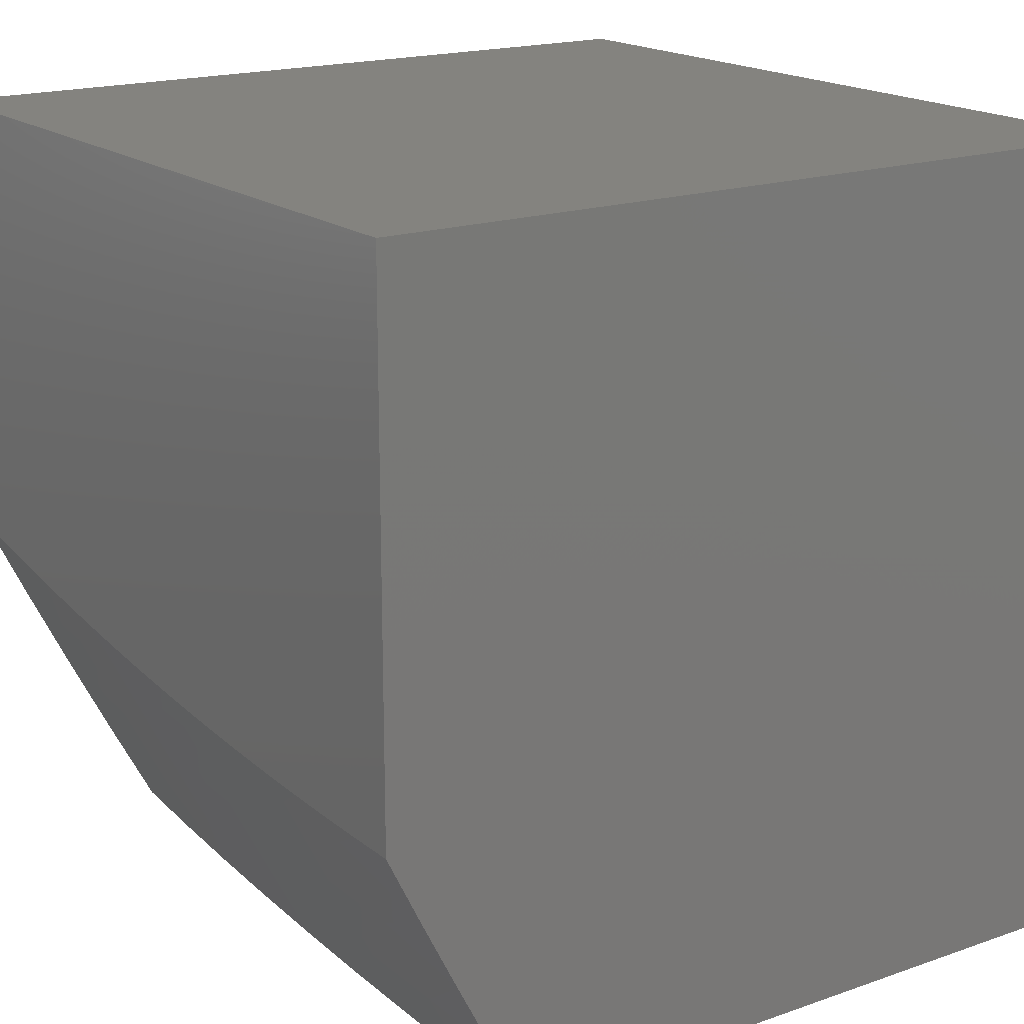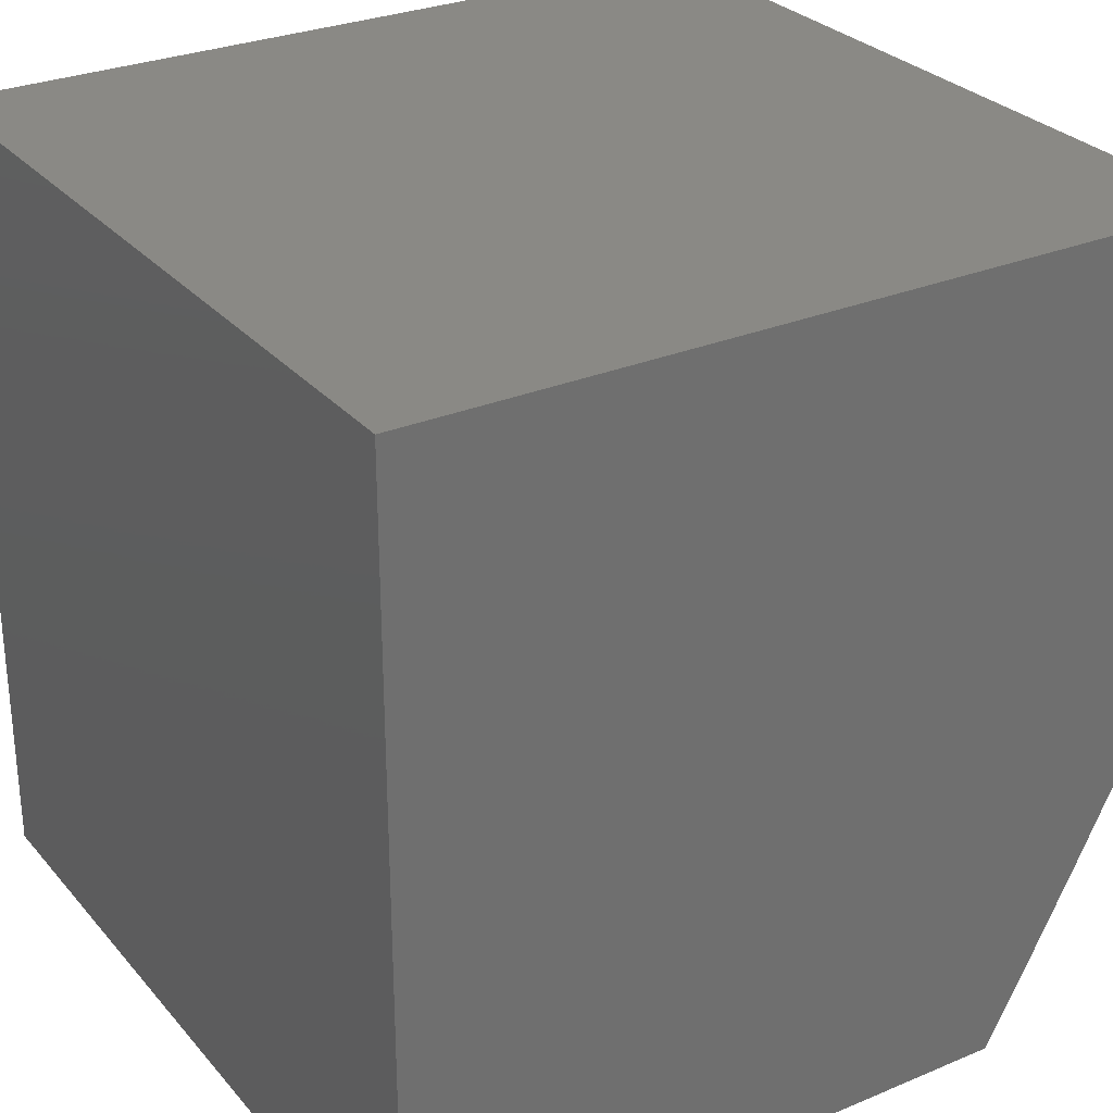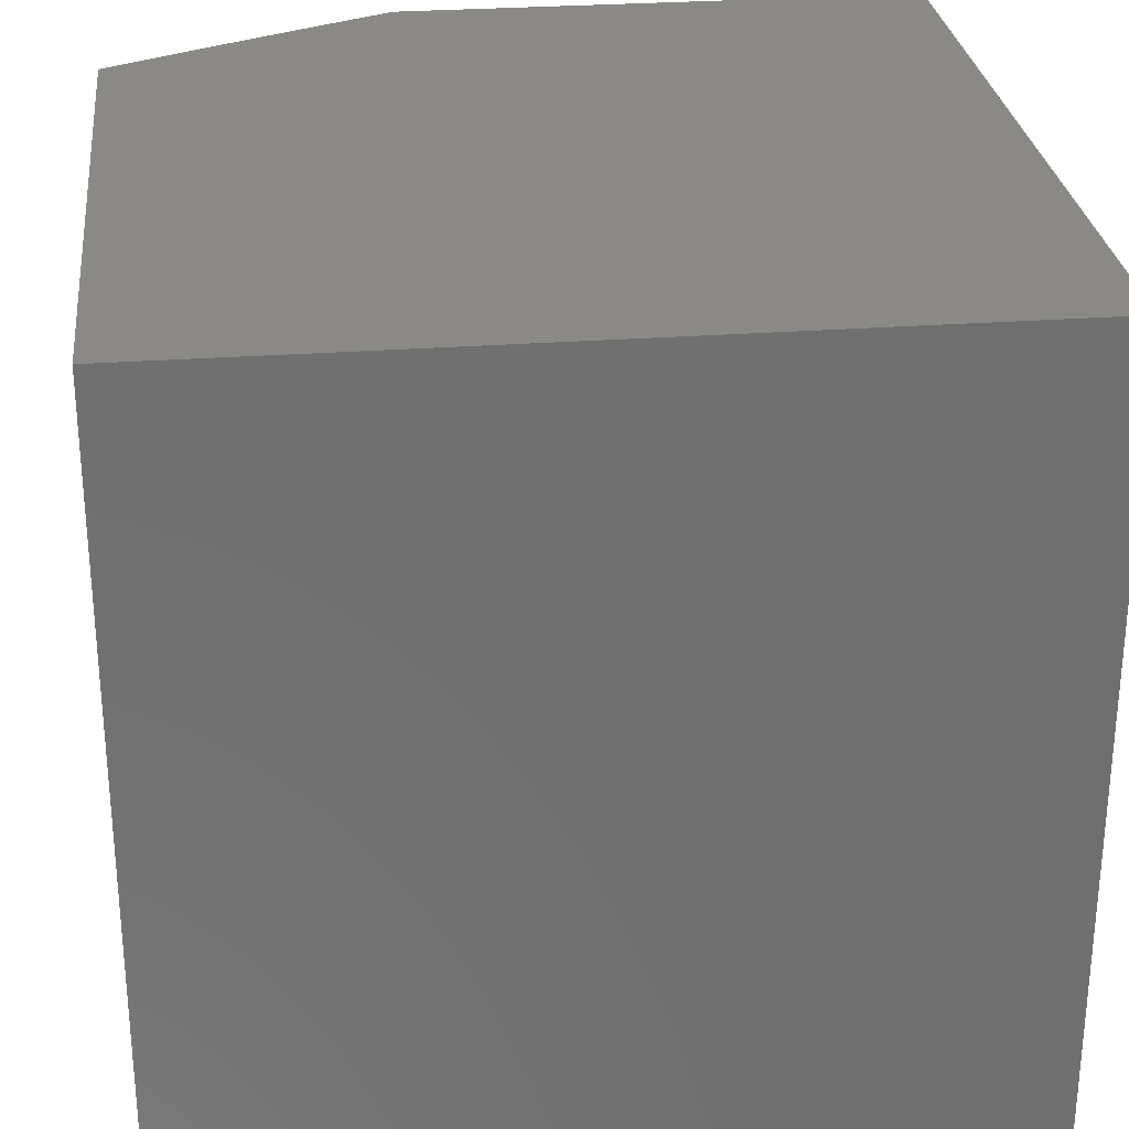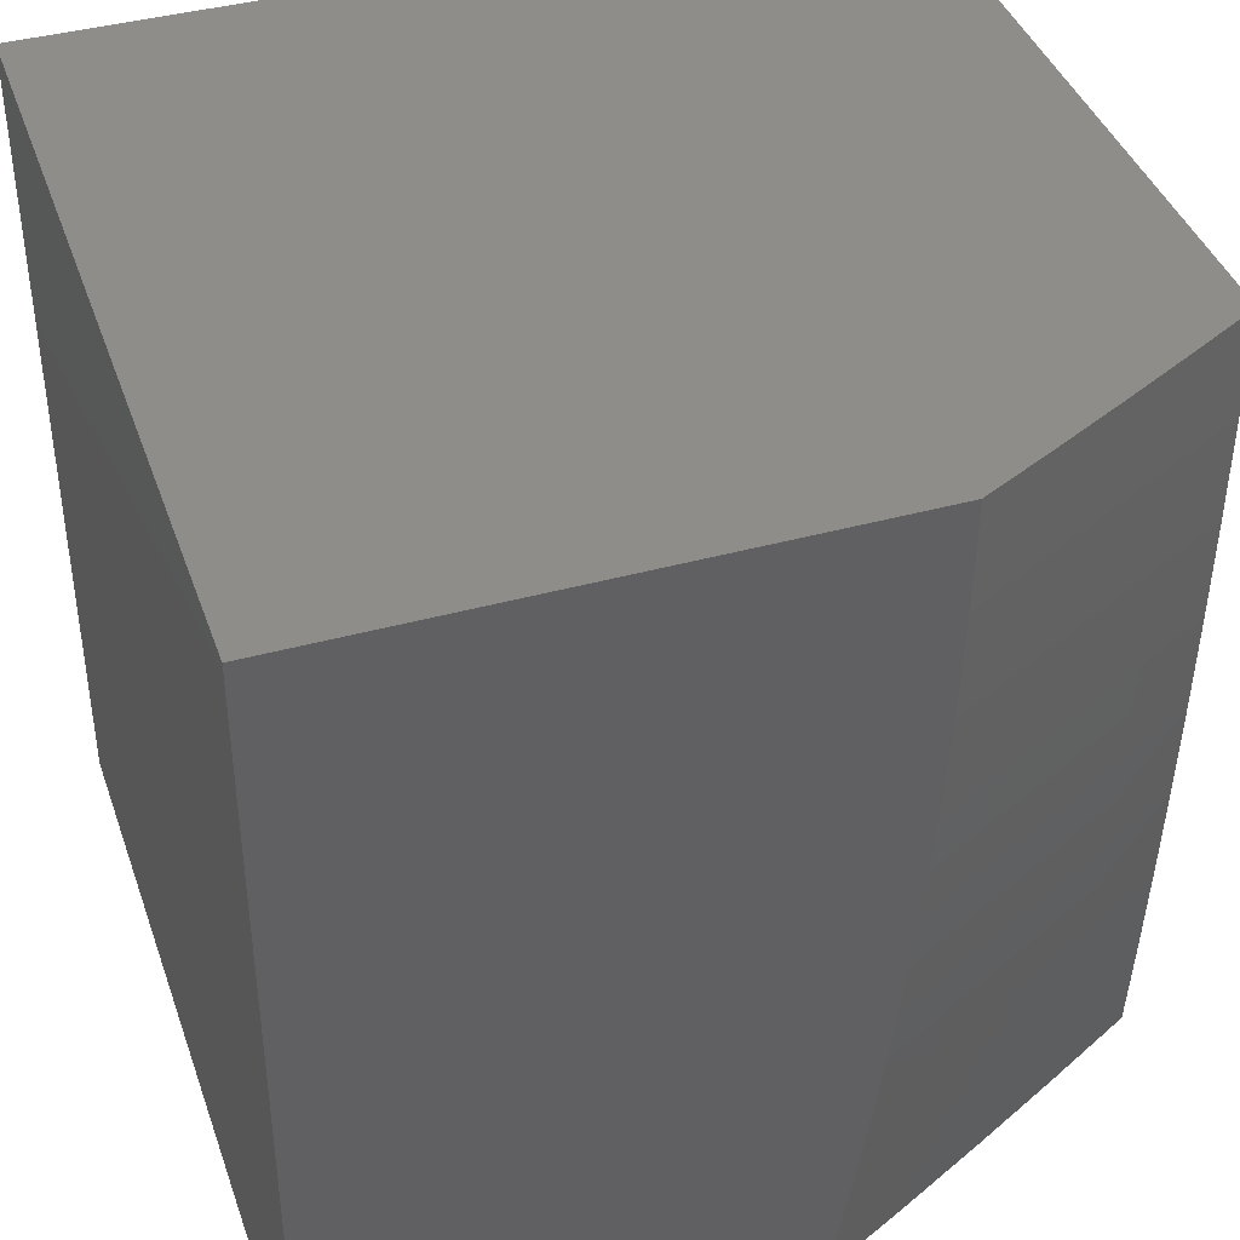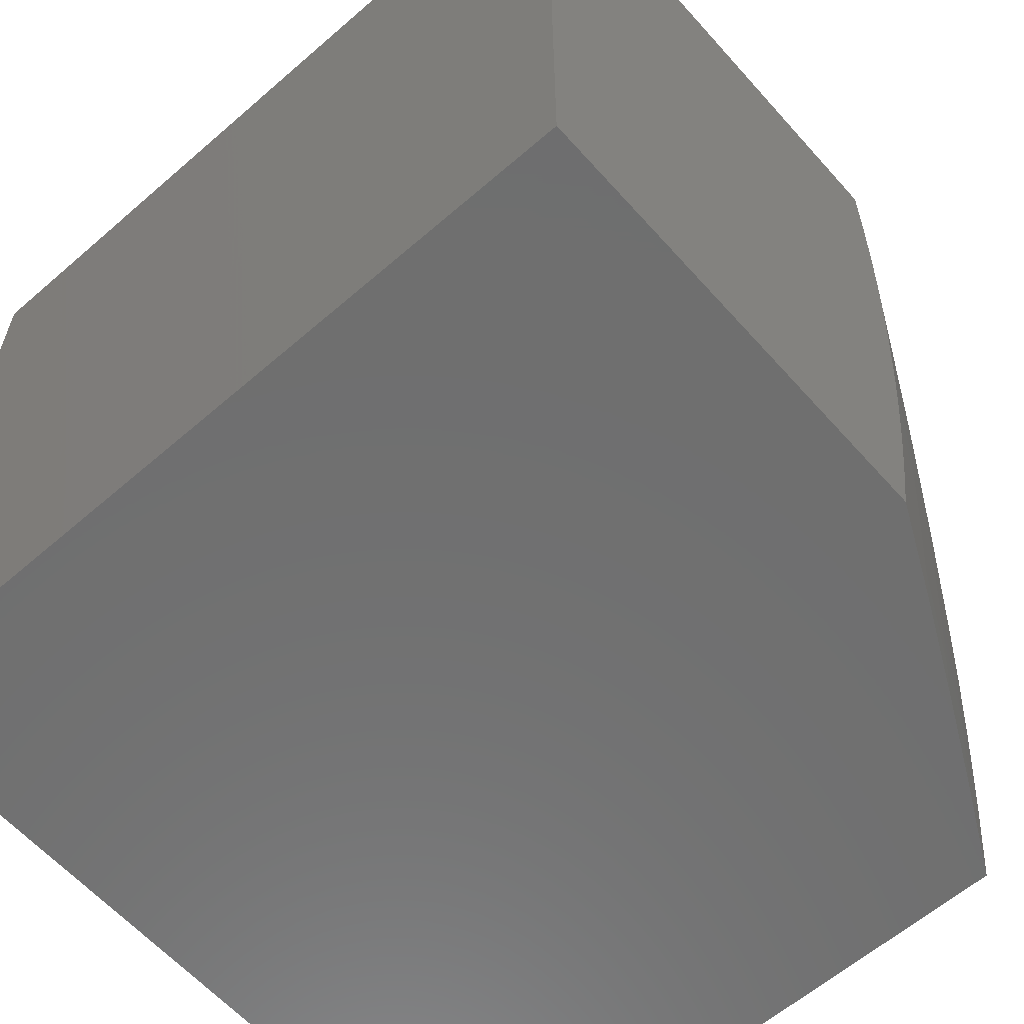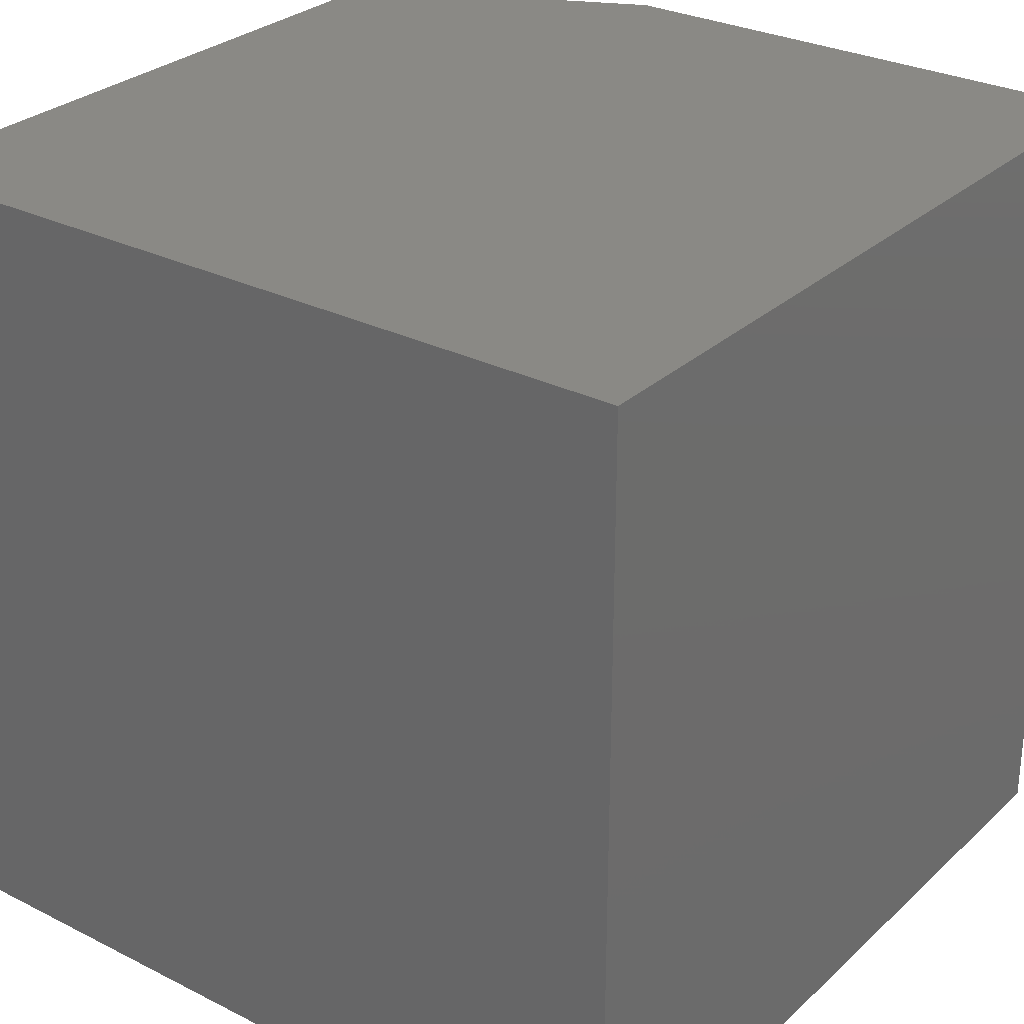
<metadata>
{"format":"stl","ext":"stl","renderer":"f3d","projection":"perspective","resolution":1024,"background":"white","views":[{"elev":17.9,"azim":-34.4,"up":"+Y"},{"elev":28.8,"azim":147.9,"up":"+Y"},{"elev":28.2,"azim":83.6,"up":"+Z"},{"elev":40.7,"azim":-108.6,"up":"+Z"},{"elev":-60.9,"azim":-138.5,"up":"+Z"},{"elev":28.9,"azim":126.9,"up":"+Z"}]}
</metadata>
<code>
# stl→obj: 74 verts, 144 faces
v -10 -4.555 -1
v -9.946 -4.667 -1
v -10 -4.567 -0.9382
v -9.95 -4.669 -0.9367
v -10 -4.578 -0.8763
v -9.955 -4.671 -0.8734
v -10 -4.588 -0.8142
v -9.959 -4.673 -0.8103
v -10 -4.597 -0.7521
v -9.963 -4.675 -0.7472
v -10 -4.606 -0.6898
v -9.966 -4.677 -0.6843
v -10 -4.614 -0.6274
v -9.969 -4.678 -0.6215
v -10 -4.621 -0.5649
v -9.972 -4.679 -0.5588
v -10 -4.628 -0.5024
v -9.975 -4.68 -0.4962
v -10 -4.634 -0.4398
v -9.977 -4.682 -0.4338
v -10 -4.639 -0.3771
v -9.979 -4.682 -0.3714
v -10 -4.643 -0.3144
v -9.982 -4.684 -0.2471
v -10 -4.646 -0.2516
v -10 -4.649 -0.1887
v -9.984 -4.685 -0.1233
v -10 -4.651 -0.1258
v -10 -4.652 -0.06293
v -9.957 -4.74 -5.874e-52
v -10 -4.652 0
v -9.895 -4.781 -0.9367
v -9.89 -4.779 -1
v -9.838 -4.892 -0.9367
v -9.833 -4.89 -1
v -9.775 -5 -1
v -9.786 -5 -0.8753
v -9.842 -4.894 -0.8734
v -9.899 -4.783 -0.8734
v -9.846 -4.896 -0.8103
v -9.796 -5 -0.7505
v -9.85 -4.898 -0.7472
v -9.853 -4.9 -0.6843
v -9.907 -4.787 -0.7472
v -9.91 -4.788 -0.6843
v -9.804 -5 -0.6256
v -9.856 -4.901 -0.6215
v -9.914 -4.79 -0.6215
v -9.859 -4.903 -0.5588
v -9.811 -5 -0.5006
v -9.862 -4.904 -0.4962
v -9.864 -4.905 -0.4338
v -9.919 -4.792 -0.4962
v -9.921 -4.793 -0.4338
v -9.816 -5 -0.3755
v -9.866 -4.906 -0.3714
v -9.923 -4.794 -0.3714
v -9.82 -5 -0.2504
v -9.869 -4.907 -0.2471
v -9.926 -4.796 -0.2471
v -9.822 -5 -0.1252
v -9.871 -4.908 -0.1233
v -9.928 -4.796 -0.1233
v -9.823 -5 0
v -9.868 -4.914 -1.958e-52
v -9.913 -4.827 -5.222e-52
v -9.903 -4.785 -0.8103
v -9.916 -4.791 -0.5588
v -9 -5 0
v -9 -5 -1
v -9 -4 -1
v -10 -4 -1
v -10 -4 0
v -9 -4 0
f 1 2 3
f 3 2 4
f 3 4 5
f 5 4 6
f 5 6 7
f 7 6 8
f 7 8 9
f 9 8 10
f 9 10 11
f 11 10 12
f 11 12 13
f 13 12 14
f 13 14 15
f 15 14 16
f 15 16 17
f 17 16 18
f 17 18 19
f 19 18 20
f 19 20 21
f 21 20 22
f 21 22 23
f 23 22 24
f 23 24 25
f 25 24 26
f 26 24 27
f 26 27 28
f 28 27 29
f 29 27 30
f 29 30 31
f 4 2 32
f 32 2 33
f 32 33 34
f 34 33 35
f 34 35 36
f 36 37 34
f 34 37 38
f 34 38 32
f 32 38 39
f 32 39 4
f 4 39 6
f 38 37 40
f 40 37 41
f 40 41 42
f 42 41 43
f 42 43 44
f 44 43 45
f 44 45 10
f 10 45 12
f 41 46 43
f 43 46 47
f 43 47 45
f 45 47 48
f 45 48 12
f 12 48 14
f 47 46 49
f 49 46 50
f 49 50 51
f 51 50 52
f 51 52 53
f 53 52 54
f 53 54 18
f 18 54 20
f 50 55 52
f 52 55 56
f 52 56 54
f 54 56 57
f 54 57 20
f 20 57 22
f 55 58 56
f 56 58 59
f 56 59 57
f 57 59 60
f 57 60 22
f 22 60 24
f 58 61 59
f 59 61 62
f 59 62 60
f 60 62 63
f 60 63 24
f 24 63 27
f 64 65 61
f 61 65 62
f 65 66 62
f 62 66 63
f 66 30 63
f 63 30 27
f 44 10 8
f 8 6 67
f 67 6 39
f 67 39 40
f 40 39 38
f 53 18 16
f 16 14 68
f 68 14 48
f 68 48 49
f 49 48 47
f 42 44 67
f 67 44 8
f 42 67 40
f 51 53 68
f 68 53 16
f 51 68 49
f 64 61 69
f 69 61 58
f 69 58 55
f 55 50 69
f 69 50 70
f 70 50 46
f 70 46 41
f 41 37 70
f 70 37 36
f 36 35 70
f 70 35 33
f 70 33 71
f 71 33 2
f 71 2 1
f 1 72 71
f 73 31 74
f 74 31 30
f 74 30 69
f 69 30 66
f 69 66 65
f 65 64 69
f 1 3 72
f 72 3 5
f 72 5 7
f 7 9 72
f 72 9 11
f 72 11 13
f 72 13 73
f 73 13 15
f 73 15 17
f 17 19 73
f 73 19 21
f 73 21 23
f 23 25 73
f 73 25 26
f 73 26 28
f 28 29 73
f 73 29 31
f 74 71 73
f 73 71 72
f 69 70 74
f 74 70 71

</code>
